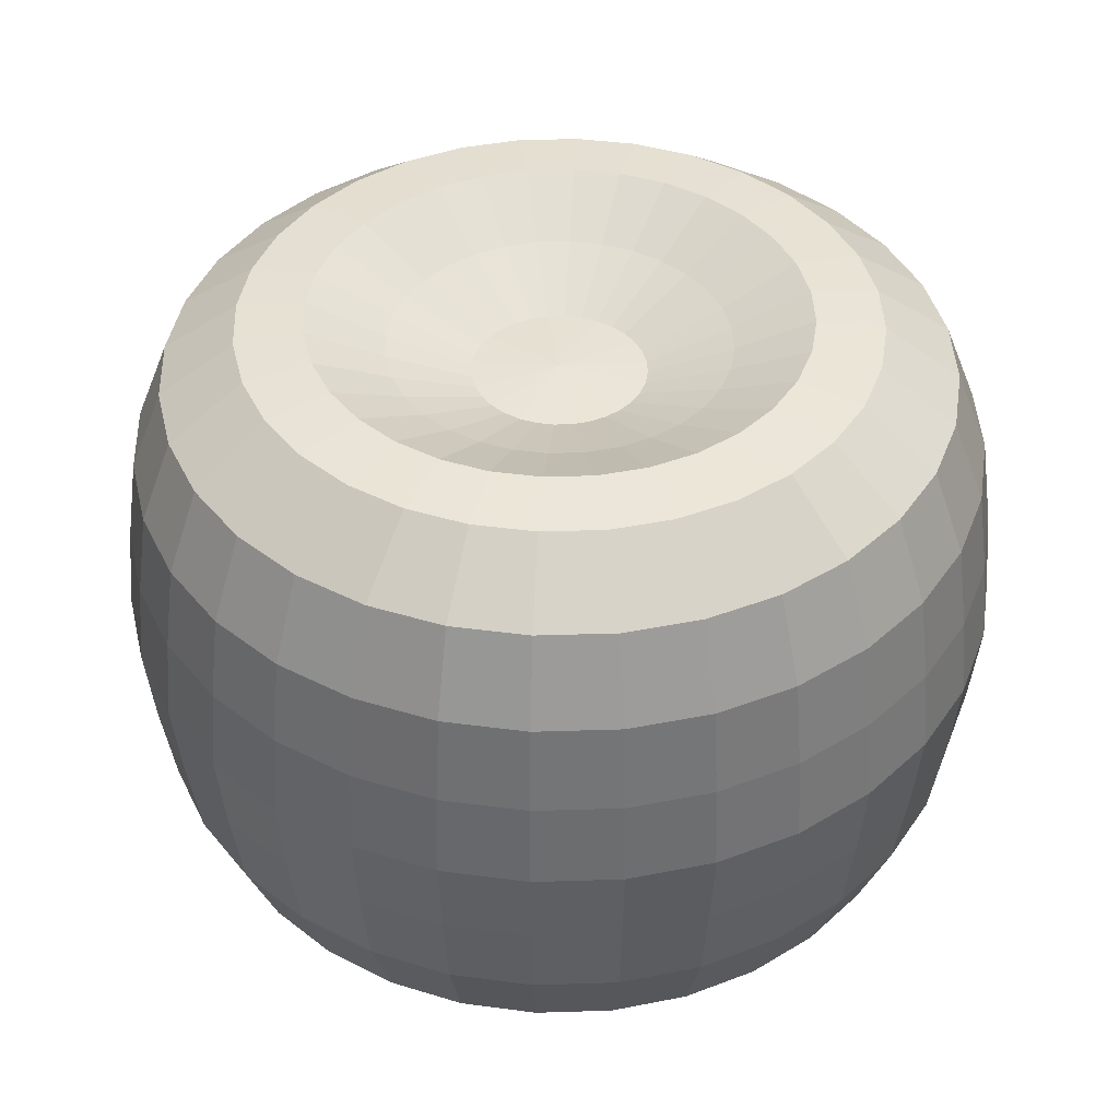
<metadata>
{"format":"obj","ext":"obj","renderer":"f3d","projection":"perspective","resolution":1024,"background":"white","views":[{"elev":41.9,"azim":149.7,"up":"+Z"}]}
</metadata>
<code>
o Mesh_Mesh.001_Wheel_-_Front_Left_Sphere
v -1.726 0.6563 0.7148
v -1.778 0.6666 0.3457
v -1.813 0.3123 0.3457
v -1.76 0.3123 0.7148
v -1.006 0.513 -1.35
v -0.6917 0.4506 -1.199
v -0.7053 0.3123 -1.199
v -1.025 0.3123 -1.35
v -1.813 0.6736 -0.01549
v -1.848 0.3123 -0.01549
v -1.778 0.6666 -0.3767
v -1.813 0.3123 -0.3767
v -0.6917 0.4506 1.168
v -1.006 0.513 1.319
v -1.025 0.3123 1.319
v -0.7053 0.3123 1.168
v -1.726 0.6563 -0.7458
v -1.76 0.3123 -0.7458
v -1.281 0.5678 1.294
v -1.306 0.3123 1.294
v -1.589 0.6291 -1.1
v -1.62 0.3123 -1.1
v -1.589 0.6291 1.069
v -1.62 0.3123 1.069
v -1.281 0.5678 -1.325
v -1.306 0.3123 -1.325
v -1.675 1.007 -0.3767
v -1.626 0.9871 -0.7458
v -0.9471 0.706 1.319
v -1.206 0.8134 1.294
v -1.497 0.9337 -1.1
v -1.497 0.9337 1.069
v -1.206 0.8134 -1.325
v -1.626 0.9871 0.7148
v -0.9471 0.706 -1.35
v -1.675 1.007 0.3457
v -0.6514 0.5835 -1.199
v -1.707 1.021 -0.01549
v -0.6514 0.5835 1.168
v -0.8521 0.8838 -1.35
v -0.5859 0.706 -1.199
v -1.507 1.321 0.3457
v -1.536 1.341 -0.01549
v -1.507 1.321 -0.3767
v -0.5859 0.706 1.168
v -0.8521 0.8838 1.319
v -1.463 1.292 -0.7458
v -1.085 1.04 1.294
v -1.347 1.214 -1.1
v -1.347 1.214 1.069
v -1.085 1.04 -1.325
v -1.463 1.292 0.7148
v -1.145 1.46 -1.1
v -0.9225 1.238 -1.325
v -1.145 1.46 1.069
v -1.244 1.559 0.7148
v -0.7241 1.04 -1.35
v -1.281 1.596 0.3457
v -0.4978 0.8134 -1.199
v -1.306 1.622 -0.01549
v -1.281 1.596 -0.3767
v -0.4978 0.8134 1.168
v -0.7241 1.04 1.319
v -1.244 1.559 -0.7458
v -0.9225 1.238 1.294
v -0.3904 0.9015 1.168
v -0.5683 1.168 1.319
v -1.006 1.822 -0.3767
v -0.9763 1.778 -0.7458
v -0.7241 1.401 1.294
v -0.8988 1.662 -1.1
v -0.8988 1.662 1.069
v -0.7241 1.401 -1.325
v -0.9763 1.778 0.7148
v -0.5683 1.168 -1.35
v -1.006 1.822 0.3457
v -0.3904 0.9015 -1.199
v -1.025 1.852 -0.01549
v -0.6715 1.941 0.7148
v -0.6917 1.99 0.3457
v -0.3904 1.263 -1.35
v -0.2679 0.967 -1.199
v -0.7053 2.023 -0.01549
v -0.6917 1.99 -0.3767
v -0.2679 0.967 1.168
v -0.3904 1.263 1.319
v -0.6715 1.941 -0.7458
v -0.4978 1.522 1.294
v -0.6181 1.812 -1.1
v -0.6181 1.812 1.069
v -0.4978 1.522 -1.325
v -0.3407 2.042 -0.7458
v -0.3135 1.905 -1.1
v -0.2522 1.596 1.294
v -0.3135 1.905 1.069
v -0.2522 1.596 -1.325
v -0.3407 2.042 0.7148
v -0.1974 1.321 -1.35
v -0.351 2.093 0.3457
v -0.135 1.007 -1.199
v -0.358 2.128 -0.01549
v -0.351 2.093 -0.3767
v -0.135 1.007 1.168
v -0.1974 1.321 1.319
v 0.003251 2.164 -0.01549
v 0.003251 2.128 -0.3767
v 0.003251 1.021 1.168
v 0.003251 1.341 1.319
v 0.003251 2.076 -0.7458
v 0.003251 1.622 1.294
v 0.003251 1.936 -1.1
v 0.003251 1.936 1.069
v 0.003251 1.622 -1.325
v 0.003251 2.076 0.7148
v 0.003251 1.341 -1.35
v 0.003251 2.128 0.3457
v 0.003251 1.021 -1.199
v 0.2587 1.596 -1.325
v 0.2039 1.321 -1.35
v 0.3472 2.042 0.7148
v 0.3575 2.093 0.3457
v 0.1415 1.007 -1.199
v 0.3645 2.128 -0.01549
v 0.3575 2.093 -0.3767
v 0.1415 1.007 1.168
v 0.2039 1.321 1.319
v 0.3472 2.042 -0.7458
v 0.2587 1.596 1.294
v 0.32 1.905 -1.1
v 0.32 1.905 1.069
v 0.678 1.941 -0.7458
v 0.6246 1.812 -1.1
v 0.5043 1.522 1.294
v 0.6246 1.812 1.069
v 0.5043 1.522 -1.325
v 0.678 1.941 0.7148
v 0.3969 1.263 -1.35
v 0.6982 1.99 0.3457
v 0.2744 0.967 -1.199
v 0.7118 2.023 -0.01549
v 0.6982 1.99 -0.3767
v 0.2744 0.967 1.168
v 0.3969 1.263 1.319
v 1.032 1.852 -0.01549
v 1.012 1.822 -0.3767
v 0.3969 0.9015 1.168
v 0.5748 1.168 1.319
v 0.9828 1.778 -0.7458
v 0.7306 1.401 1.294
v 0.9053 1.662 -1.1
v 0.9053 1.662 1.069
v 0.7306 1.401 -1.325
v 0.9828 1.778 0.7148
v 0.5748 1.168 -1.35
v 1.012 1.822 0.3457
v 0.3969 0.9015 -1.199
v 0.929 1.238 -1.325
v 0.7306 1.04 -1.35
v 1.25 1.559 0.7148
v 1.287 1.596 0.3457
v 0.5043 0.8134 -1.199
v 1.313 1.622 -0.01549
v 1.287 1.596 -0.3767
v 0.5043 0.8134 1.168
v 0.7306 1.04 1.319
v 1.25 1.559 -0.7458
v 0.929 1.238 1.294
v 1.151 1.46 -1.1
v 1.151 1.46 1.069
v 1.469 1.292 -0.7458
v 1.353 1.214 -1.1
v 1.092 1.04 1.294
v 1.353 1.214 1.069
v 1.092 1.04 -1.325
v 1.469 1.292 0.7148
v 0.8586 0.8838 -1.35
v 1.513 1.321 0.3457
v 0.5924 0.706 -1.199
v 1.543 1.341 -0.01549
v 1.513 1.321 -0.3767
v 0.5924 0.706 1.168
v 0.8586 0.8838 1.319
v 1.714 1.021 -0.01549
v 1.681 1.007 -0.3767
v 0.6579 0.5835 1.168
v 0.9536 0.706 1.319
v 1.632 0.9871 -0.7458
v 1.213 0.8134 1.294
v 1.503 0.9337 -1.1
v 1.503 0.9337 1.069
v 1.213 0.8134 -1.325
v 1.632 0.9871 0.7148
v 0.9536 0.706 -1.35
v 1.681 1.007 0.3457
v 0.6579 0.5835 -1.199
v 1.596 0.6291 1.069
v 1.733 0.6563 0.7148
v 1.287 0.5678 -1.325
v 1.012 0.513 -1.35
v 1.784 0.6666 0.3457
v 0.6982 0.4506 -1.199
v 1.819 0.6736 -0.01549
v 1.784 0.6666 -0.3767
v 0.6982 0.4506 1.168
v 1.012 0.513 1.319
v 1.733 0.6563 -0.7458
v 1.287 0.5678 1.294
v 1.596 0.6291 -1.1
v 1.819 0.3123 -0.3767
v 1.766 0.3123 -0.7458
v 1.032 0.3123 1.319
v 1.313 0.3123 1.294
v 1.627 0.3123 -1.1
v 1.627 0.3123 1.069
v 1.313 0.3123 -1.325
v 1.766 0.3123 0.7148
v 1.032 0.3123 -1.35
v 1.819 0.3123 0.3457
v 0.7118 0.3123 -1.199
v 1.855 0.3123 -0.01549
v 0.7118 0.3123 1.168
v 1.012 0.1117 -1.35
v 0.6982 0.1741 -1.199
v 1.784 -0.04194 0.3457
v 1.819 -0.04888 -0.01549
v 1.784 -0.04194 -0.3767
v 0.6982 0.1741 1.168
v 1.012 0.1117 1.319
v 1.733 -0.03164 -0.7458
v 1.287 0.05692 1.294
v 1.596 -0.00443 -1.1
v 1.596 -0.00443 1.069
v 1.287 0.05692 -1.325
v 1.733 -0.03164 0.7148
v 1.503 -0.309 -1.1
v 1.213 -0.1887 -1.325
v 1.503 -0.309 1.069
v 1.632 -0.3624 0.7148
v 0.9536 -0.08131 -1.35
v 1.681 -0.3826 0.3457
v 0.6579 0.04119 -1.199
v 1.714 -0.3962 -0.01549
v 1.681 -0.3826 -0.3767
v 0.6579 0.04119 1.168
v 0.9536 -0.08131 1.319
v 1.632 -0.3624 -0.7458
v 1.213 -0.1887 1.294
v 1.513 -0.6966 -0.3767
v 1.469 -0.6672 -0.7458
v 0.8586 -0.2592 1.319
v 1.092 -0.415 1.294
v 1.353 -0.5898 -1.1
v 1.353 -0.5898 1.069
v 1.092 -0.415 -1.325
v 1.469 -0.6672 0.7148
v 0.8586 -0.2592 -1.35
v 1.513 -0.6966 0.3457
v 0.5924 -0.08131 -1.199
v 1.543 -0.7163 -0.01549
v 0.5924 -0.08131 1.168
v 0.7306 -0.415 -1.35
v 0.5043 -0.1887 -1.199
v 1.287 -0.9718 0.3457
v 1.313 -0.9969 -0.01549
v 1.287 -0.9718 -0.3767
v 0.5043 -0.1887 1.168
v 0.7306 -0.415 1.319
v 1.25 -0.9344 -0.7458
v 0.929 -0.6134 1.294
v 1.151 -0.8358 -1.1
v 1.151 -0.8358 1.069
v 0.929 -0.6134 -1.325
v 1.25 -0.9344 0.7148
v 0.9053 -1.038 -1.1
v 0.7306 -0.7763 -1.325
v 0.9053 -1.038 1.069
v 0.9828 -1.154 0.7148
v 0.5748 -0.543 -1.35
v 1.012 -1.198 0.3457
v 0.3969 -0.2768 -1.199
v 1.032 -1.227 -0.01549
v 1.012 -1.198 -0.3767
v 0.3969 -0.2768 1.168
v 0.5748 -0.543 1.319
v 0.9828 -1.154 -0.7458
v 0.7306 -0.7763 1.294
v 0.6982 -1.365 -0.3767
v 0.678 -1.317 -0.7458
v 0.3969 -0.638 1.319
v 0.5043 -0.8972 1.294
v 0.6246 -1.188 -1.1
v 0.6246 -1.188 1.069
v 0.5043 -0.8972 -1.325
v 0.678 -1.317 0.7148
v 0.3969 -0.638 -1.35
v 0.6982 -1.365 0.3457
v 0.2744 -0.3423 -1.199
v 0.7118 -1.398 -0.01549
v 0.2744 -0.3423 1.168
v 0.2039 -0.6966 -1.35
v 0.1415 -0.3826 -1.199
v 0.3575 -1.469 0.3457
v 0.3645 -1.504 -0.01549
v 0.3575 -1.469 -0.3767
v 0.1415 -0.3826 1.168
v 0.2039 -0.6966 1.319
v 0.3472 -1.417 -0.7458
v 0.2587 -0.9718 1.294
v 0.32 -1.28 -1.1
v 0.32 -1.28 1.069
v 0.2587 -0.9718 -1.325
v 0.3472 -1.417 0.7148
v 0.00325 -0.9969 1.294
v 0.00325 -1.311 1.069
v 0.00325 -1.311 -1.1
v 0.00325 -0.9969 -1.325
v 0.00325 -1.451 0.7148
v 0.00325 -0.7163 -1.35
v 0.00325 -1.504 0.3457
v 0.003251 -0.3962 -1.199
v 0.00325 -1.539 -0.01549
v 0.00325 -1.504 -0.3767
v 0.003251 -0.3962 1.168
v 0.00325 -0.7163 1.319
v 0.00325 -1.451 -0.7458
v -0.358 -1.504 -0.01549
v -0.351 -1.469 -0.3767
v -0.135 -0.3826 1.168
v -0.1974 -0.6966 1.319
v -0.3407 -1.417 -0.7458
v -0.2522 -0.9718 1.294
v -0.3135 -1.28 -1.1
v -0.3135 -1.28 1.069
v -0.2522 -0.9718 -1.325
v -0.3407 -1.417 0.7148
v -0.1974 -0.6966 -1.35
v -0.351 -1.469 0.3457
v -0.135 -0.3826 -1.199
v -0.4978 -0.8972 -1.325
v -0.3904 -0.638 -1.35
v -0.6715 -1.317 0.7148
v -0.6917 -1.365 0.3457
v -0.2679 -0.3423 -1.199
v -0.7053 -1.398 -0.01549
v -0.6917 -1.365 -0.3767
v -0.2679 -0.3423 1.168
v -0.3904 -0.638 1.319
v -0.6715 -1.317 -0.7458
v -0.4978 -0.8972 1.294
v -0.6181 -1.188 -1.1
v -0.6181 -1.188 1.069
v -0.9763 -1.154 -0.7458
v -0.8988 -1.038 -1.1
v -0.7241 -0.7763 1.294
v -0.8988 -1.038 1.069
v -0.7241 -0.7763 -1.325
v -0.9763 -1.154 0.7148
v -0.5683 -0.543 -1.35
v -1.006 -1.198 0.3457
v -0.3904 -0.2768 -1.199
v -1.025 -1.227 -0.01549
v -1.006 -1.198 -0.3767
v -0.3904 -0.2768 1.168
v -0.5683 -0.543 1.319
v -1.306 -0.9969 -0.01549
v -1.281 -0.9718 -0.3767
v -0.4978 -0.1887 1.168
v -0.7241 -0.415 1.319
v -1.244 -0.9344 -0.7458
v -0.9225 -0.6134 1.294
v -1.145 -0.8358 -1.1
v -1.145 -0.8358 1.069
v -0.9225 -0.6134 -1.325
v -1.244 -0.9344 0.7148
v -0.7241 -0.415 -1.35
v -1.281 -0.9718 0.3457
v -0.4978 -0.1887 -1.199
v -1.085 -0.415 -1.325
v -0.8521 -0.2592 -1.35
v -1.463 -0.6672 0.7148
v -1.507 -0.6966 0.3457
v -0.5859 -0.08131 -1.199
v -1.536 -0.7163 -0.01549
v -1.507 -0.6966 -0.3767
v -0.5859 -0.08131 1.168
v -0.8521 -0.2592 1.319
v -1.463 -0.6672 -0.7458
v -1.085 -0.415 1.294
v -1.347 -0.5898 -1.1
v -1.347 -0.5898 1.069
v -1.626 -0.3624 -0.7458
v -1.497 -0.309 -1.1
v -1.206 -0.1887 1.294
v -1.497 -0.309 1.069
v -1.206 -0.1887 -1.325
v -1.626 -0.3624 0.7148
v -0.9471 -0.08131 -1.35
v -1.675 -0.3826 0.3457
v -0.6514 0.04119 -1.199
v -1.707 -0.3962 -0.01549
v -1.675 -0.3826 -0.3767
v -0.6514 0.04119 1.168
v -0.9471 -0.08131 1.319
v -1.813 -0.04888 -0.01549
v -1.778 -0.04194 -0.3767
v -0.6917 0.1741 1.168
v -1.006 0.1117 1.319
v -1.726 -0.03164 -0.7458
v -1.281 0.05692 1.294
v -1.589 -0.00443 -1.1
v -1.589 -0.00443 1.069
v -1.281 0.05692 -1.325
v -1.726 -0.03163 0.7148
v -1.006 0.1117 -1.35
v -1.778 -0.04194 0.3457
v -0.6917 0.1741 -1.199
v -0.358 0.3123 1.03
v -0.351 0.3828 1.03
v -0.351 0.3828 -1.061
v -0.358 0.3123 -1.061
v -0.3305 0.4506 1.03
v -0.3305 0.4506 -1.061
v -0.2971 0.513 1.03
v -0.2971 0.513 -1.061
v -0.2522 0.5678 1.03
v -0.2522 0.5678 -1.061
v -0.1974 0.6127 1.03
v -0.1974 0.6127 -1.061
v -0.135 0.6461 1.03
v -0.135 0.6461 -1.061
v -0.06722 0.6666 1.03
v -0.06722 0.6666 -1.061
v 0.003251 0.6736 -1.061
v 0.003251 0.6736 1.03
v 0.07372 0.6666 1.03
v 0.07372 0.6666 -1.061
v 0.1415 0.6461 1.03
v 0.1415 0.6461 -1.061
v 0.2039 0.6127 -1.061
v 0.2039 0.6127 1.03
v 0.2587 0.5678 1.03
v 0.2587 0.5678 -1.061
v 0.3036 0.513 1.03
v 0.3036 0.513 -1.061
v 0.337 0.4506 1.03
v 0.337 0.4506 -1.061
v 0.3575 0.3828 1.03
v 0.3575 0.3828 -1.061
v 0.3645 0.3123 1.03
v 0.3645 0.3123 -1.061
v 0.3575 0.2419 1.03
v 0.3575 0.2419 -1.061
v 0.337 0.1741 1.03
v 0.337 0.1741 -1.061
v 0.3036 0.1117 1.03
v 0.3036 0.1117 -1.061
v 0.2587 0.05692 1.03
v 0.2587 0.05692 -1.061
v 0.2039 0.012 1.03
v 0.2039 0.012 -1.061
v 0.1415 -0.02138 1.03
v 0.1415 -0.02138 -1.061
v 0.07372 -0.04194 1.03
v 0.07372 -0.04194 -1.061
v 0.003251 -0.04888 1.03
v 0.003251 -0.04888 -1.061
v -0.06722 -0.04194 1.03
v -0.06722 -0.04194 -1.061
v -0.135 -0.02138 1.03
v -0.135 -0.02138 -1.061
v -0.1974 0.012 1.03
v -0.1974 0.012 -1.061
v -0.2522 0.05692 -1.061
v -0.2522 0.05692 1.03
v -0.2971 0.1117 1.03
v -0.2971 0.1117 -1.061
v -0.3305 0.1741 1.03
v -0.3305 0.1741 -1.061
v -0.351 0.2419 -1.061
v -0.351 0.2419 1.03
v 0.00325 0.3123 1.05
v 0.003251 0.3123 -1.081
f 1 2 3 4
f 5 6 7 8
f 2 9 10 3
f 9 11 12 10
f 13 14 15 16
f 11 17 18 12
f 14 19 20 15
f 17 21 22 18
f 19 23 24 20
f 21 25 26 22
f 23 1 4 24
f 25 5 8 26
f 27 28 17 11
f 29 30 19 14
f 28 31 21 17
f 30 32 23 19
f 31 33 25 21
f 1 23 32 34
f 33 35 5 25
f 2 1 34 36
f 35 37 6 5
f 36 38 9 2
f 38 27 11 9
f 39 29 14 13
f 40 41 37 35
f 42 43 38 36
f 43 44 27 38
f 45 46 29 39
f 44 47 28 27
f 46 48 30 29
f 47 49 31 28
f 48 50 32 30
f 49 51 33 31
f 50 52 34 32
f 51 40 35 33
f 52 42 36 34
f 53 54 51 49
f 55 56 52 50
f 54 57 40 51
f 56 58 42 52
f 57 59 41 40
f 58 60 43 42
f 60 61 44 43
f 62 63 46 45
f 61 64 47 44
f 63 65 48 46
f 64 53 49 47
f 65 55 50 48
f 66 67 63 62
f 68 69 64 61
f 67 70 65 63
f 69 71 53 64
f 70 72 55 65
f 71 73 54 53
f 72 74 56 55
f 73 75 57 54
f 74 76 58 56
f 75 77 59 57
f 76 78 60 58
f 78 68 61 60
f 79 80 76 74
f 81 82 77 75
f 80 83 78 76
f 83 84 68 78
f 85 86 67 66
f 84 87 69 68
f 86 88 70 67
f 87 89 71 69
f 88 90 72 70
f 89 91 73 71
f 90 79 74 72
f 91 81 75 73
f 92 93 89 87
f 94 95 90 88
f 93 96 91 89
f 95 97 79 90
f 96 98 81 91
f 97 99 80 79
f 98 100 82 81
f 99 101 83 80
f 101 102 84 83
f 103 104 86 85
f 102 92 87 84
f 104 94 88 86
f 105 106 102 101
f 107 108 104 103
f 106 109 92 102
f 108 110 94 104
f 109 111 93 92
f 110 112 95 94
f 111 113 96 93
f 112 114 97 95
f 113 115 98 96
f 114 116 99 97
f 115 117 100 98
f 116 105 101 99
f 118 119 115 113
f 120 121 116 114
f 119 122 117 115
f 121 123 105 116
f 123 124 106 105
f 125 126 108 107
f 124 127 109 106
f 126 128 110 108
f 127 129 111 109
f 128 130 112 110
f 129 118 113 111
f 130 120 114 112
f 131 132 129 127
f 133 134 130 128
f 132 135 118 129
f 134 136 120 130
f 135 137 119 118
f 136 138 121 120
f 137 139 122 119
f 138 140 123 121
f 140 141 124 123
f 142 143 126 125
f 141 131 127 124
f 143 133 128 126
f 144 145 141 140
f 146 147 143 142
f 145 148 131 141
f 147 149 133 143
f 148 150 132 131
f 149 151 134 133
f 150 152 135 132
f 151 153 136 134
f 152 154 137 135
f 153 155 138 136
f 154 156 139 137
f 155 144 140 138
f 157 158 154 152
f 159 160 155 153
f 158 161 156 154
f 160 162 144 155
f 162 163 145 144
f 164 165 147 146
f 163 166 148 145
f 165 167 149 147
f 166 168 150 148
f 167 169 151 149
f 168 157 152 150
f 169 159 153 151
f 170 171 168 166
f 172 173 169 167
f 171 174 157 168
f 173 175 159 169
f 174 176 158 157
f 175 177 160 159
f 176 178 161 158
f 177 179 162 160
f 179 180 163 162
f 181 182 165 164
f 180 170 166 163
f 182 172 167 165
f 183 184 180 179
f 185 186 182 181
f 184 187 170 180
f 186 188 172 182
f 187 189 171 170
f 188 190 173 172
f 189 191 174 171
f 190 192 175 173
f 191 193 176 174
f 192 194 177 175
f 193 195 178 176
f 194 183 179 177
f 196 197 192 190
f 198 199 193 191
f 197 200 194 192
f 199 201 195 193
f 200 202 183 194
f 202 203 184 183
f 204 205 186 185
f 203 206 187 184
f 205 207 188 186
f 206 208 189 187
f 207 196 190 188
f 208 198 191 189
f 209 210 206 203
f 211 212 207 205
f 210 213 208 206
f 212 214 196 207
f 213 215 198 208
f 214 216 197 196
f 215 217 199 198
f 216 218 200 197
f 217 219 201 199
f 218 220 202 200
f 220 209 203 202
f 221 211 205 204
f 222 223 219 217
f 224 225 220 218
f 225 226 209 220
f 227 228 211 221
f 226 229 210 209
f 228 230 212 211
f 229 231 213 210
f 230 232 214 212
f 231 233 215 213
f 232 234 216 214
f 233 222 217 215
f 234 224 218 216
f 235 236 233 231
f 237 238 234 232
f 236 239 222 233
f 238 240 224 234
f 239 241 223 222
f 240 242 225 224
f 242 243 226 225
f 244 245 228 227
f 243 246 229 226
f 245 247 230 228
f 246 235 231 229
f 247 237 232 230
f 248 249 246 243
f 250 251 247 245
f 249 252 235 246
f 251 253 237 247
f 252 254 236 235
f 253 255 238 237
f 254 256 239 236
f 255 257 240 238
f 256 258 241 239
f 257 259 242 240
f 259 248 243 242
f 260 250 245 244
f 261 262 258 256
f 263 264 259 257
f 264 265 248 259
f 266 267 250 260
f 265 268 249 248
f 267 269 251 250
f 268 270 252 249
f 269 271 253 251
f 270 272 254 252
f 271 273 255 253
f 272 261 256 254
f 273 263 257 255
f 274 275 272 270
f 276 277 273 271
f 275 278 261 272
f 277 279 263 273
f 278 280 262 261
f 279 281 264 263
f 281 282 265 264
f 283 284 267 266
f 282 285 268 265
f 284 286 269 267
f 285 274 270 268
f 286 276 271 269
f 287 288 285 282
f 289 290 286 284
f 288 291 274 285
f 290 292 276 286
f 291 293 275 274
f 292 294 277 276
f 293 295 278 275
f 294 296 279 277
f 295 297 280 278
f 296 298 281 279
f 298 287 282 281
f 299 289 284 283
f 300 301 297 295
f 302 303 298 296
f 303 304 287 298
f 305 306 289 299
f 304 307 288 287
f 306 308 290 289
f 307 309 291 288
f 308 310 292 290
f 309 311 293 291
f 310 312 294 292
f 311 300 295 293
f 312 302 296 294
f 313 314 310 308
f 315 316 311 309
f 314 317 312 310
f 316 318 300 311
f 317 319 302 312
f 318 320 301 300
f 319 321 303 302
f 321 322 304 303
f 323 324 306 305
f 322 325 307 304
f 324 313 308 306
f 325 315 309 307
f 326 327 322 321
f 328 329 324 323
f 327 330 325 322
f 329 331 313 324
f 330 332 315 325
f 331 333 314 313
f 332 334 316 315
f 333 335 317 314
f 334 336 318 316
f 335 337 319 317
f 336 338 320 318
f 337 326 321 319
f 339 340 336 334
f 341 342 337 335
f 340 343 338 336
f 342 344 326 337
f 344 345 327 326
f 346 347 329 328
f 345 348 330 327
f 347 349 331 329
f 348 350 332 330
f 349 351 333 331
f 350 339 334 332
f 351 341 335 333
f 352 353 350 348
f 354 355 351 349
f 353 356 339 350
f 355 357 341 351
f 356 358 340 339
f 357 359 342 341
f 358 360 343 340
f 359 361 344 342
f 361 362 345 344
f 363 364 347 346
f 362 352 348 345
f 364 354 349 347
f 365 366 362 361
f 367 368 364 363
f 366 369 352 362
f 368 370 354 364
f 369 371 353 352
f 370 372 355 354
f 371 373 356 353
f 372 374 357 355
f 373 375 358 356
f 374 376 359 357
f 375 377 360 358
f 376 365 361 359
f 378 379 375 373
f 380 381 376 374
f 379 382 377 375
f 381 383 365 376
f 383 384 366 365
f 385 386 368 367
f 384 387 369 366
f 386 388 370 368
f 387 389 371 369
f 388 390 372 370
f 389 378 373 371
f 390 380 374 372
f 391 392 389 387
f 393 394 390 388
f 392 395 378 389
f 394 396 380 390
f 395 397 379 378
f 396 398 381 380
f 397 399 382 379
f 398 400 383 381
f 400 401 384 383
f 402 403 386 385
f 401 391 387 384
f 403 393 388 386
f 404 405 401 400
f 406 407 403 402
f 405 408 391 401
f 407 409 393 403
f 408 410 392 391
f 409 411 394 393
f 410 412 395 392
f 411 413 396 394
f 412 414 397 395
f 413 415 398 396
f 414 416 399 397
f 415 404 400 398
f 26 8 414 412
f 4 3 415 413
f 8 7 416 414
f 3 10 404 415
f 10 12 405 404
f 16 15 407 406
f 12 18 408 405
f 15 20 409 407
f 18 22 410 408
f 20 24 411 409
f 22 26 412 410
f 24 4 413 411
f 16 417 418 13
f 6 419 420 7
f 421 39 13 418
f 37 422 419 6
f 423 45 39 421
f 41 424 422 37
f 425 62 45 423
f 59 426 424 41
f 427 66 62 425
f 77 428 426 59
f 429 85 66 427
f 82 430 428 77
f 431 103 85 429
f 100 432 430 82
f 117 433 432 100
f 434 107 103 431
f 435 125 107 434
f 122 436 433 117
f 437 142 125 435
f 139 438 436 122
f 156 439 438 139
f 440 146 142 437
f 441 164 146 440
f 161 442 439 156
f 443 181 164 441
f 178 444 442 161
f 445 185 181 443
f 195 446 444 178
f 447 204 185 445
f 201 448 446 195
f 449 221 204 447
f 219 450 448 201
f 451 227 221 449
f 223 452 450 219
f 453 244 227 451
f 241 454 452 223
f 455 260 244 453
f 258 456 454 241
f 457 266 260 455
f 262 458 456 258
f 459 283 266 457
f 280 460 458 262
f 461 299 283 459
f 297 462 460 280
f 463 305 299 461
f 301 464 462 297
f 465 323 305 463
f 320 466 464 301
f 467 328 323 465
f 338 468 466 320
f 469 346 328 467
f 343 470 468 338
f 471 363 346 469
f 360 472 470 343
f 377 473 472 360
f 474 367 363 471
f 475 385 367 474
f 382 476 473 377
f 477 402 385 475
f 399 478 476 382
f 416 479 478 399
f 480 406 402 477
f 418 417 481
f 419 482 420
f 422 482 419
f 481 421 418
f 424 482 422
f 481 423 421
f 481 425 423
f 426 482 424
f 428 482 426
f 481 427 425
f 481 429 427
f 430 482 428
f 481 431 429
f 432 482 430
f 433 482 432
f 481 434 431
f 481 435 434
f 436 482 433
f 481 437 435
f 438 482 436
f 439 482 438
f 481 440 437
f 481 441 440
f 442 482 439
f 481 443 441
f 444 482 442
f 446 482 444
f 481 445 443
f 481 447 445
f 448 482 446
f 481 449 447
f 450 482 448
f 452 482 450
f 481 451 449
f 481 453 451
f 454 482 452
f 456 482 454
f 481 455 453
f 458 482 456
f 481 457 455
f 481 459 457
f 460 482 458
f 462 482 460
f 481 461 459
f 481 463 461
f 464 482 462
f 481 465 463
f 466 482 464
f 468 482 466
f 481 467 465
f 481 469 467
f 470 482 468
f 481 471 469
f 472 482 470
f 473 482 472
f 481 474 471
f 481 475 474
f 476 482 473
f 481 477 475
f 478 482 476
f 479 482 478
f 481 480 477
f 481 417 480
f 417 16 406 480
f 7 420 479 416
f 420 482 479

</code>
